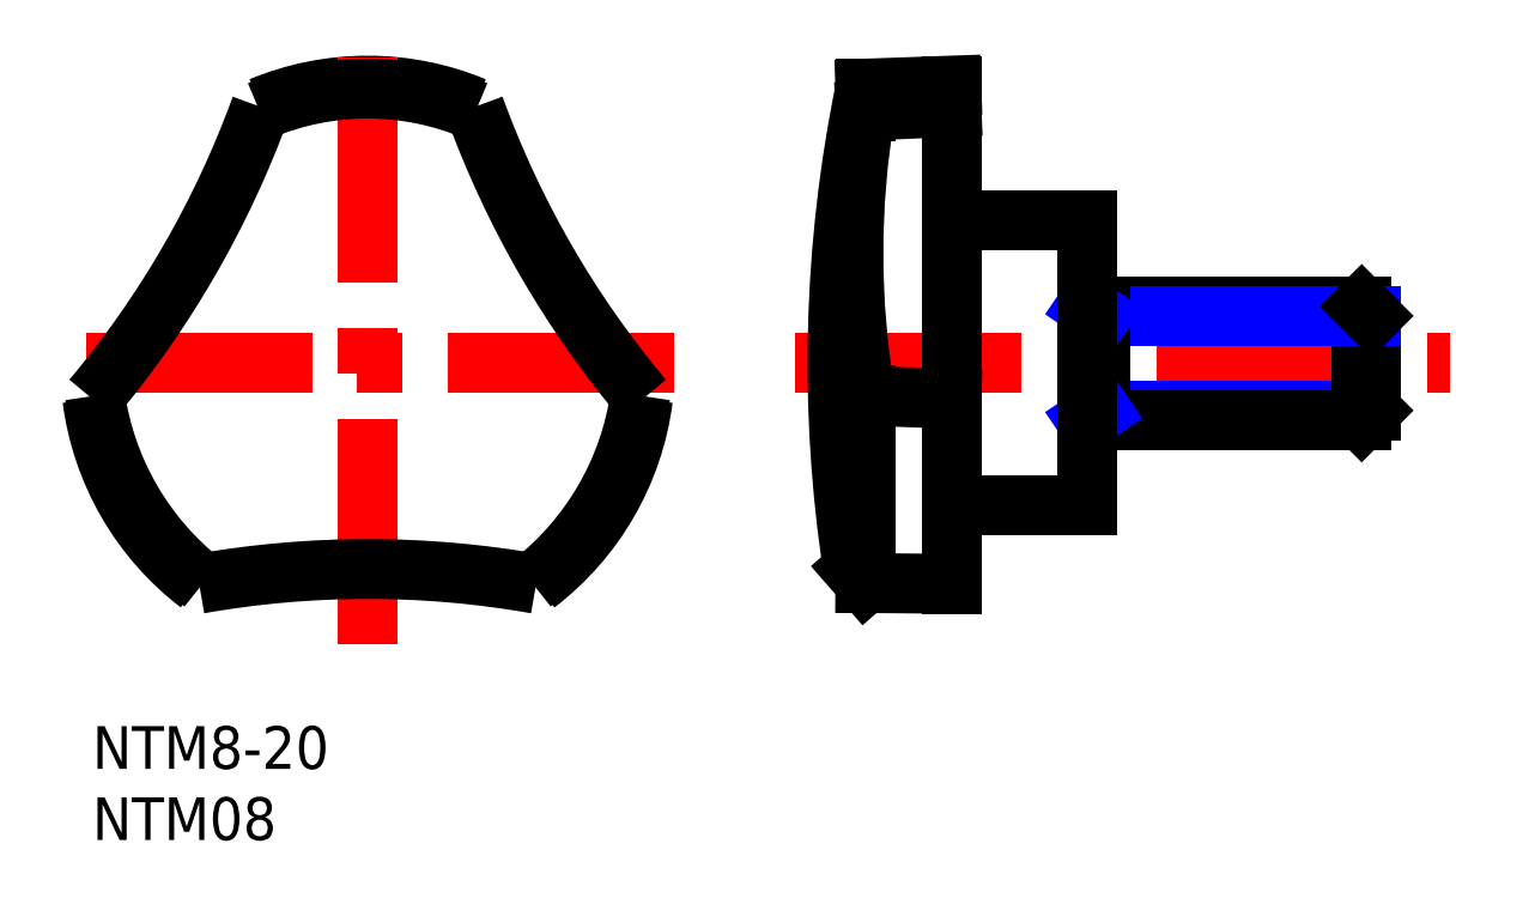
<metadata>
{"format":"dxf","ext":"dxf","renderer":"ezdxf+matplotlib","layout":"modelspace","background":"white","min_lineweight":24,"dpi":150}
</metadata>
<code>
0
SECTION
2
ENTITIES
0
INSERT
8
MSM_CONTINUOUS
2
*U3
10
0
20
0
30
0
0
INSERT
8
MSM_CONTINUOUS
2
*U4
10
0
20
0
30
0
0
ARC
8
MSM_CONTINUOUS
10
19.34
20
25.5
30
0
40
19.5
50
187.4
51
232.6
0
ARC
8
MSM_CONTINUOUS
10
19.34
20
25.5
30
0
40
19.5
50
307.4
51
352.6
0
ARC
8
MSM_CONTINUOUS
10
19.34
20
25.5
30
0
40
19.5
50
67.38
51
112.6
0
LINE
8
MSM_CENTER
10
40.84
20
25.5
30
0
11
-2.162
21
25.5
31
0
0
LINE
8
MSM_CENTER
10
19.34
20
47
30
0
11
19.34
21
3.995
31
0
0
ARC
8
MSM_CONTINUOUS
10
-52.07
20
66.72
30
0
40
68
50
320
51
340
0
ARC
8
MSM_CONTINUOUS
10
90.75
20
66.72
30
0
40
68
50
200
51
220
0
ARC
8
MSM_CONTINUOUS
10
19.34
20
-56.96
30
0
40
68
50
79.97
51
100
0
LINE
8
MSM_CENTER
10
49.34
20
25.5
30
0
11
95.34
21
25.5
31
0
0
LINE
8
MSM_NARROW
10
70.84
20
22.17
30
0
11
89.84
21
22.17
31
0
0
LINE
8
MSM_CONTINUOUS
10
69.84
20
21.5
30
0
11
89.17
21
21.5
31
0
0
LINE
8
MSM_CONTINUOUS
10
89.84
20
22.17
30
0
11
89.84
21
28.82
31
0
0
LINE
8
MSM_CONTINUOUS
10
89.17
20
21.5
30
0
11
89.17
21
29.5
31
0
0
LINE
8
MSM_CONTINUOUS
10
69.84
20
29.5
30
0
11
89.17
21
29.5
31
0
0
LINE
8
MSM_NARROW
10
70.84
20
28.82
30
0
11
89.84
21
28.82
31
0
0
LINE
8
MSM_CONTINUOUS
10
89.17
20
29.5
30
0
11
89.84
21
28.82
31
0
0
LINE
8
MSM_CONTINUOUS
10
89.84
20
22.17
30
0
11
89.17
21
21.5
31
0
0
LINE
8
MSM_CONTINUOUS
10
70.84
20
21.5
30
0
11
70.84
21
29.5
31
0
0
LINE
8
MSM_NARROW
10
70.84
20
28.82
30
0
11
69.84
21
29.5
31
0
0
LINE
8
MSM_NARROW
10
70.84
20
22.17
30
0
11
69.84
21
21.5
31
0
0
ARC
8
MSM_CONTINUOUS
10
19.34
20
25.5
30
0
40
19.29
50
66.8
51
113.2
0
ARC
8
MSM_CONTINUOUS
10
18.34
20
26.07
30
0
40
20.35
50
308.1
51
351.9
0
ARC
8
MSM_CONTINUOUS
10
20.34
20
26.07
30
0
40
20.35
50
188.1
51
231.9
0
LINE
8
MSM_CONTINUOUS
10
60.34
20
45
30
0
11
54.3
21
44.78
31
0
0
LINE
8
MSM_CONTINUOUS
10
69.84
20
35.5
30
0
11
69.84
21
15.5
31
0
0
ARC
8
MSM_CONTINUOUS
10
148.3
20
25.5
30
0
40
96
50
168.4
51
188.7
0
LINE
8
MSM_CONTINUOUS
10
54.3
20
44.78
30
0
11
54.3
21
43.22
31
0
0
LINE
8
MSM_CONTINUOUS
10
53.44
20
11.04
30
0
11
54.3
21
10.05
31
0
0
LINE
8
MSM_CONTINUOUS
10
54.3
20
23.21
30
0
11
54.3
21
10.05
31
0
0
LINE
8
MSM_CONTINUOUS
10
60.34
20
10
30
0
11
54.3
21
10.05
31
0
0
LINE
8
MSM_CONTINUOUS
10
60.34
20
45
30
0
11
60.34
21
10
31
0
0
LINE
8
MSM_CONTINUOUS
10
54.3
20
23.21
30
0
11
60.34
21
22.99
31
0
0
LINE
8
MSM_CONTINUOUS
10
60.34
20
43.5
30
0
11
54.3
21
43.22
31
0
0
ARC
8
MSM_CONTINUOUS
10
113.5
20
33.22
30
0
40
60.07
50
170.4
51
189.6
0
LINE
8
MSM_CONTINUOUS
10
69.84
20
35.5
30
0
11
60.34
21
35.5
31
0
0
LINE
8
MSM_CONTINUOUS
10
60.34
20
15.5
30
0
11
69.84
21
15.5
31
0
0
ENDSEC
0
EOF

</code>
